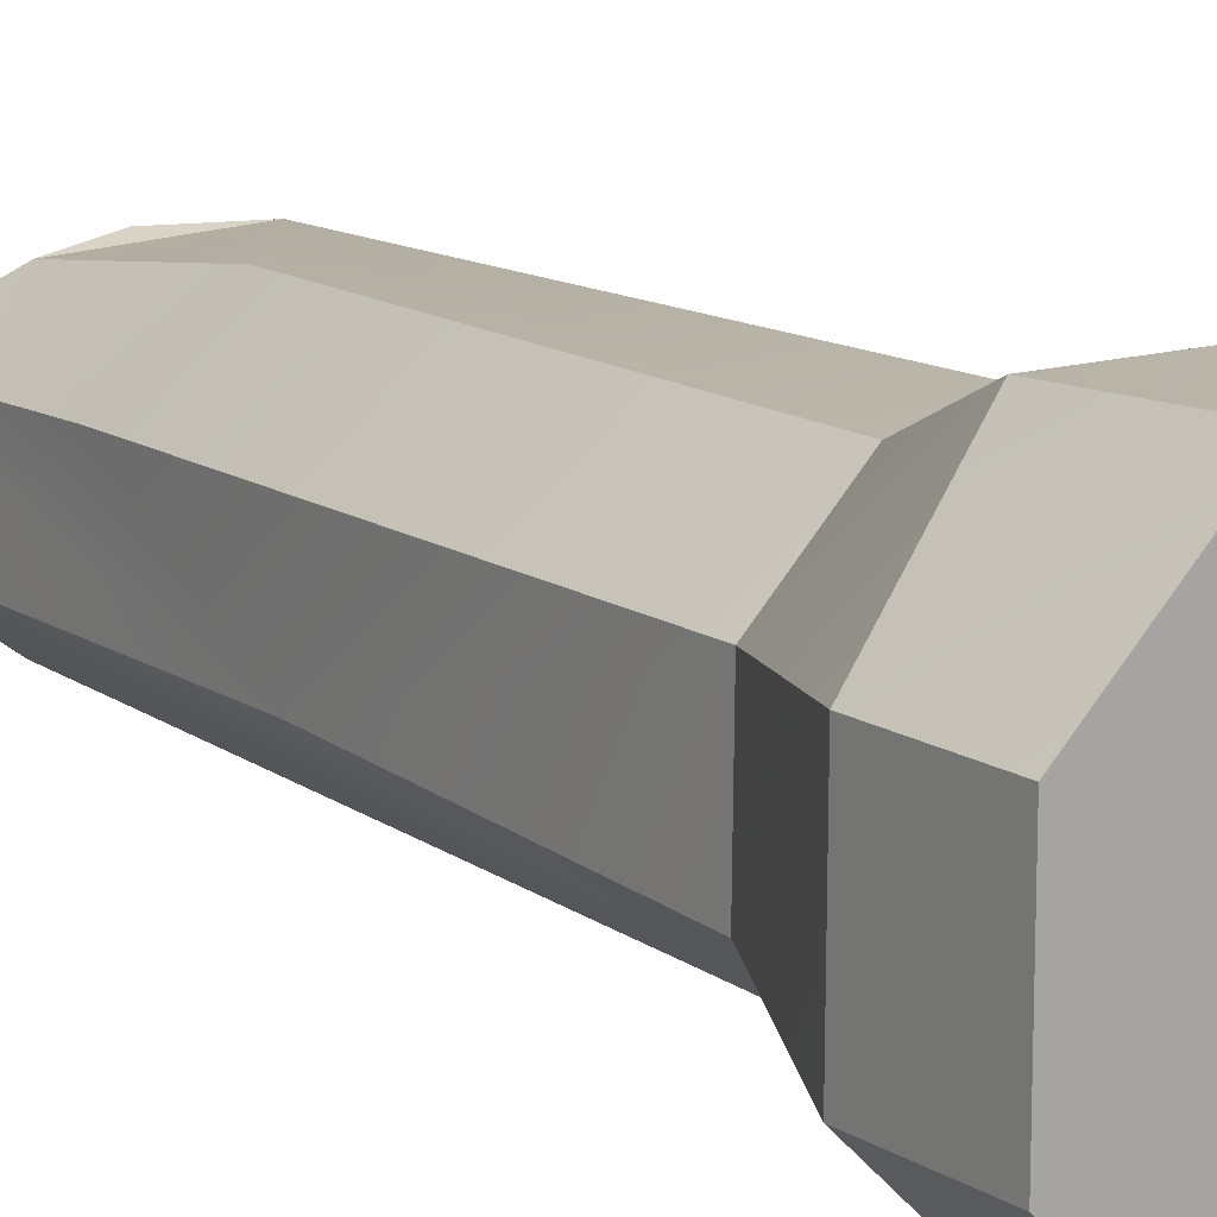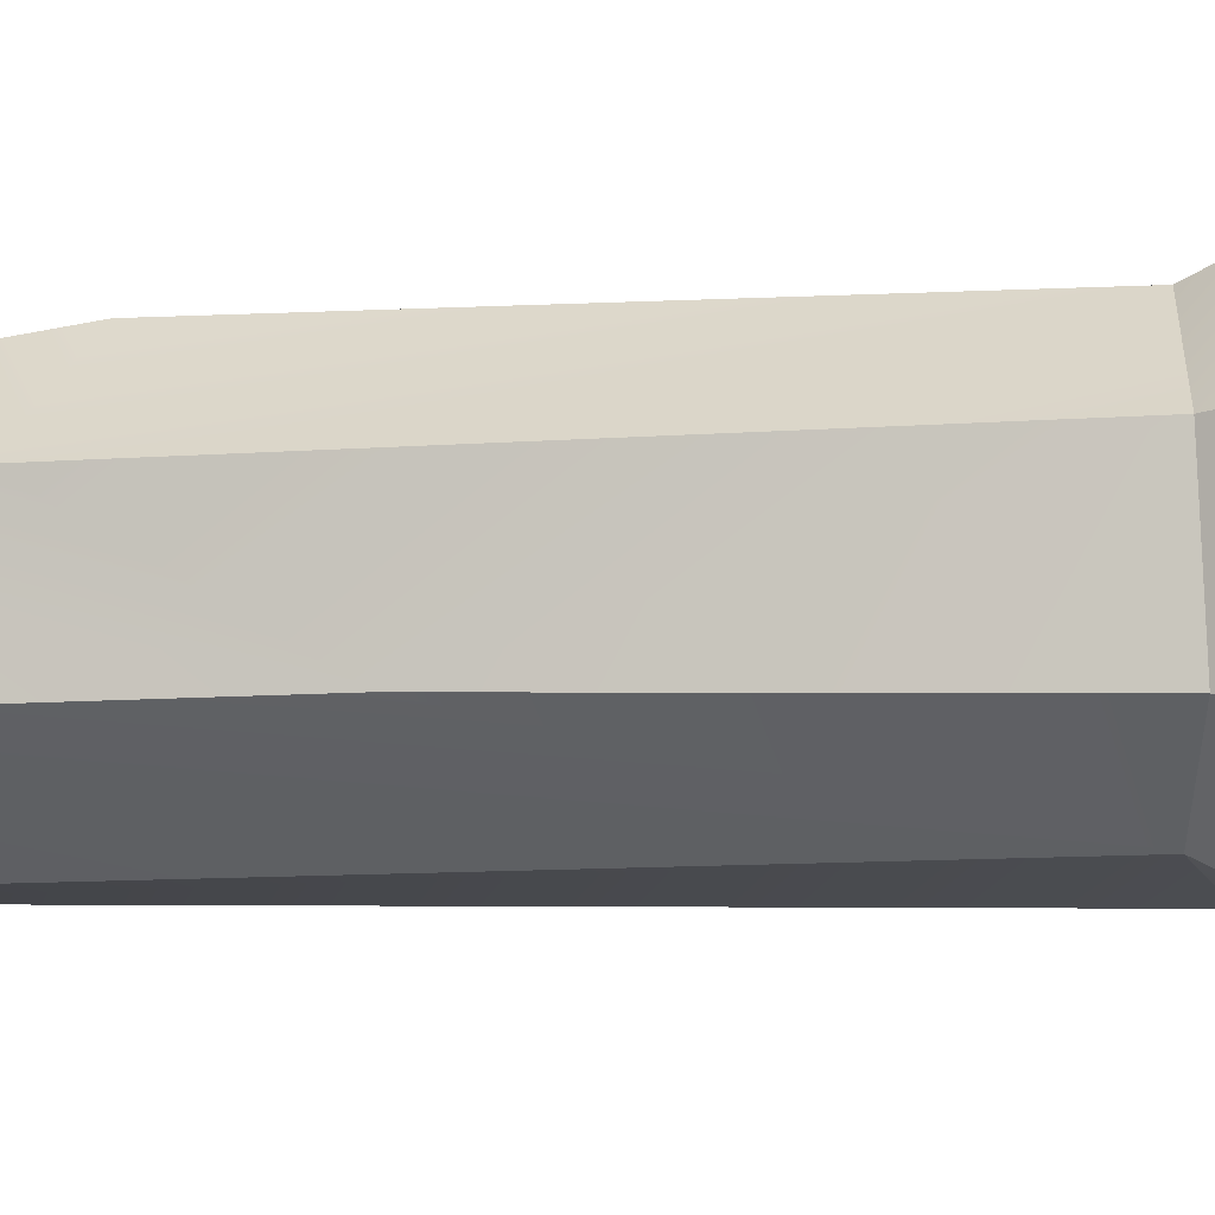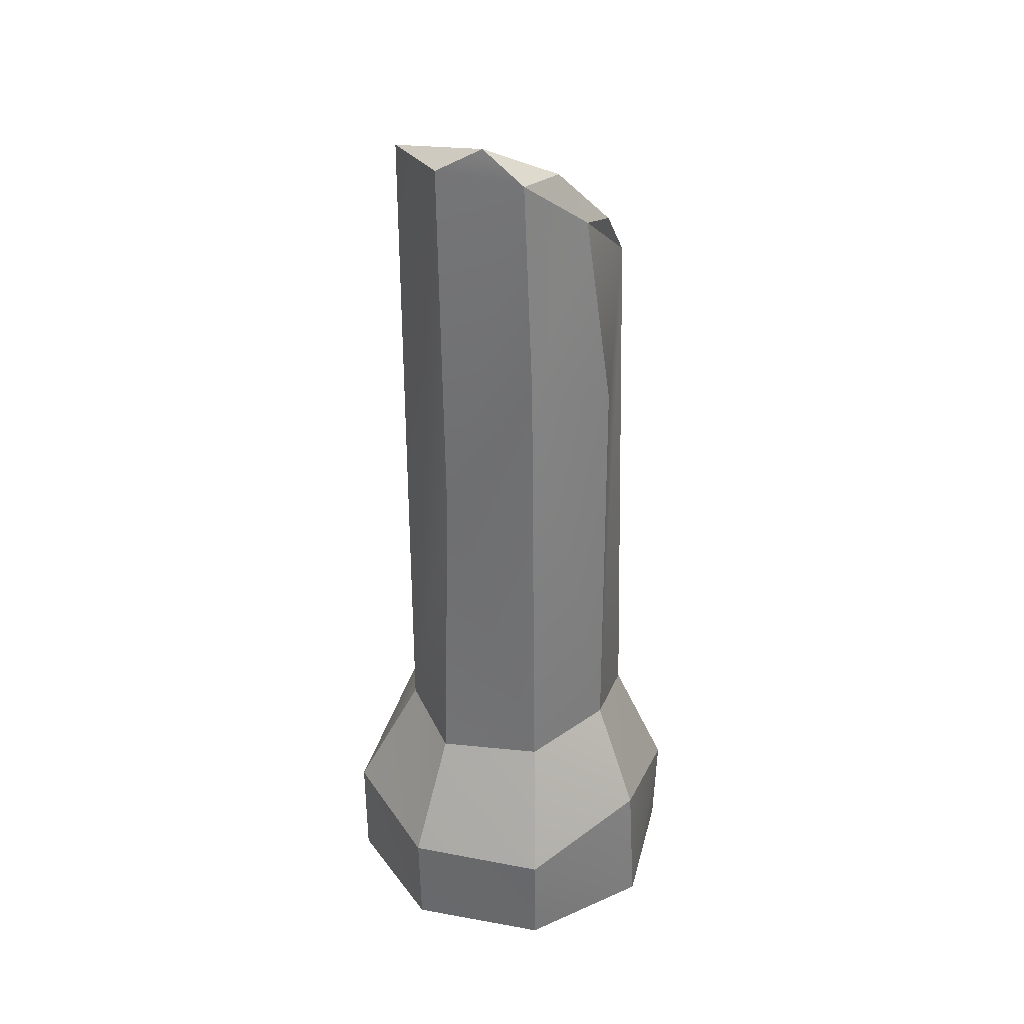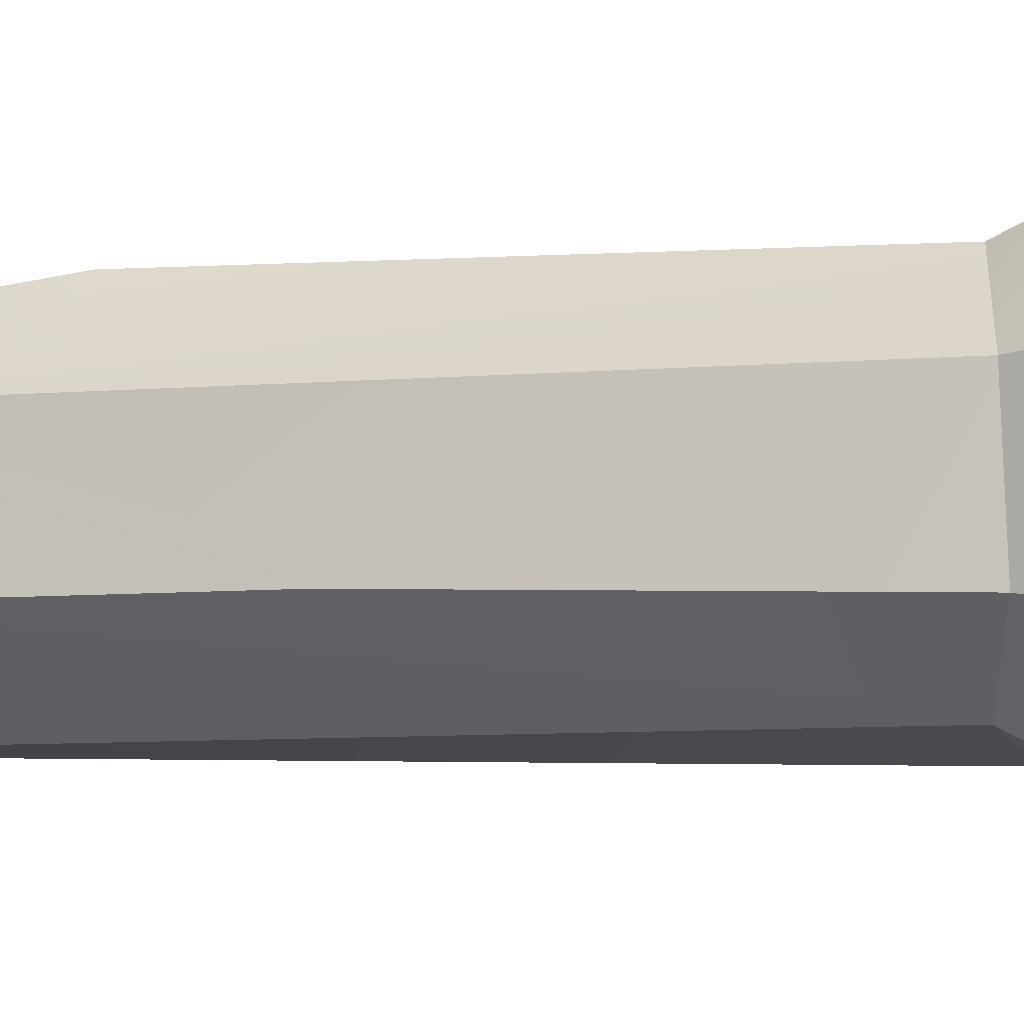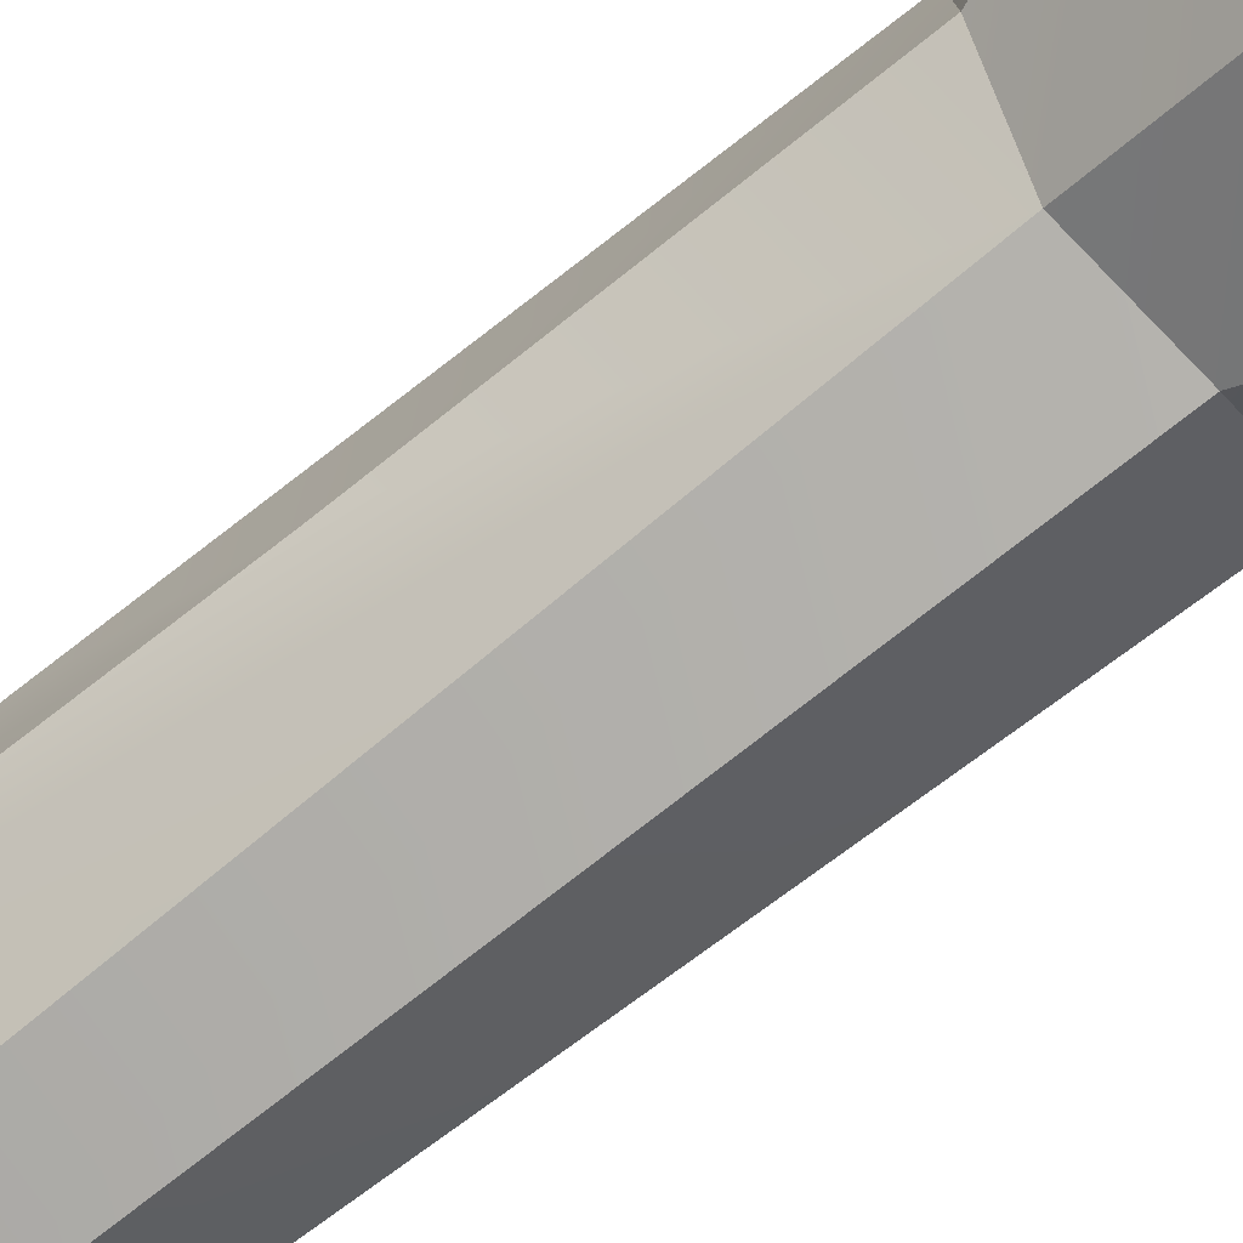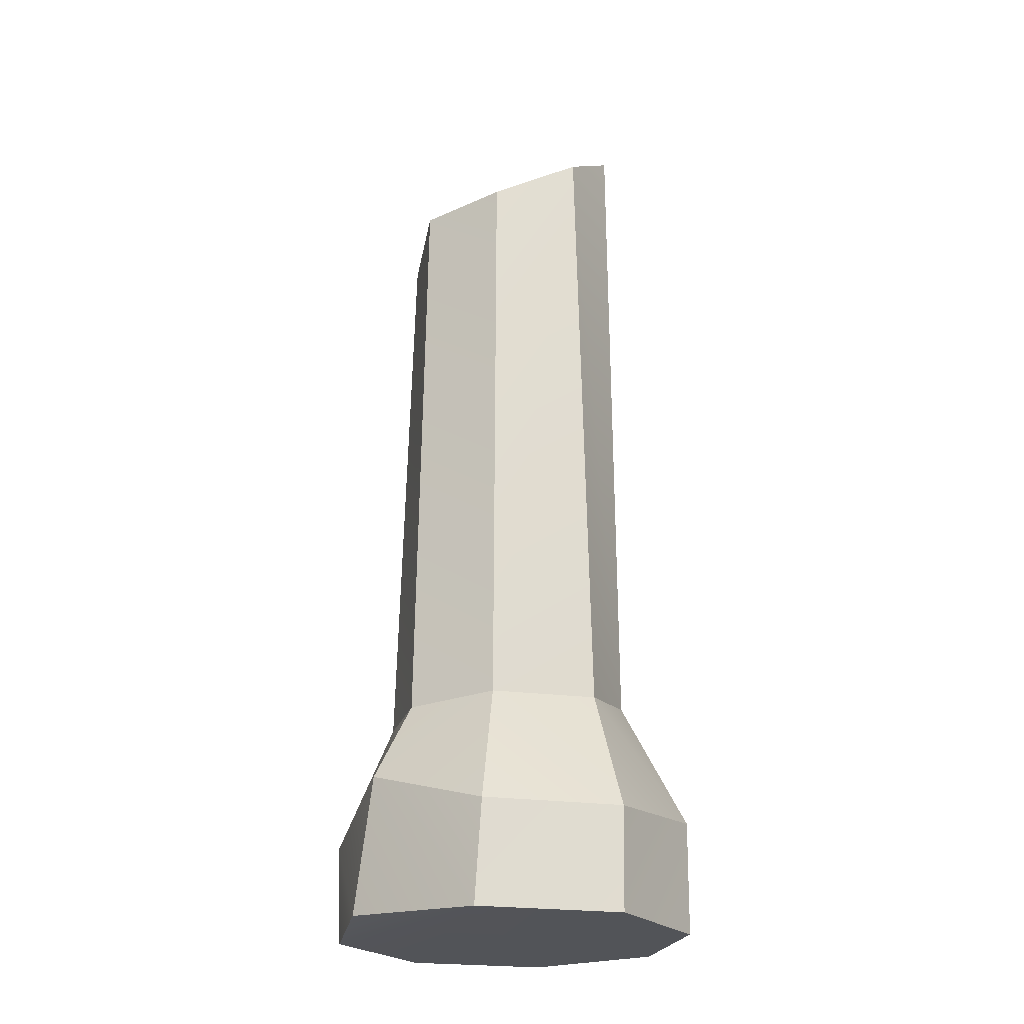
<metadata>
{"format":"obj","ext":"obj","renderer":"f3d","projection":"perspective","resolution":1024,"background":"white","views":[{"elev":14.3,"azim":-34.6,"up":"+Z"},{"elev":-5.9,"azim":-78.3,"up":"+Z"},{"elev":33.4,"azim":-76.1,"up":"+Y"},{"elev":-4.6,"azim":-76.7,"up":"+Z"},{"elev":-74.0,"azim":-52.5,"up":"+Z"},{"elev":-22.9,"azim":121.6,"up":"+Y"}]}
</metadata>
<code>
o Column_04_LOD1
v 0.1444 0.2074 -0.3467
v -0.1419 0.2275 -0.3428
v -0.2424 0.4545 -0.1002
v -0.3402 -0.002126 0.1409
v 0.2455 0.4516 0.09741
v 0.3509 -0.001802 -0.1306
v 0.3126 0.01506 0.1826
v 0.1423 -0.002126 -0.3416
v -0.1404 -0.002126 -0.3416
v 0.143 -0.001869 0.3403
v 0.1045 0.4563 0.2431
v -0.1413 0.2804 0.3263
v -0.3461 0.2042 0.1412
v -0.1401 -0.002099 0.3417
v 0.1491 0.1996 0.3456
v -0.3453 0.2073 -0.1438
v -0.3402 -0.002126 -0.1417
v -0.2292 1.417 0.09924
v -0.0827 0.4936 0.2347
v 0.07455 0.4631 -0.2463
v -0.2324 0.4648 0.1113
v 0.2389 0.4584 -0.1
v -0.09858 1.353 0.2337
v -0.2184 1.859 0.07814
v -0.2288 1.099 -0.08667
v -0.09652 1.743 0.179
v 0.3469 0.208 -0.1441
v 0.3216 0.2908 0.1344
v -0.1078 0.4877 -0.2119
v 0.2292 1.662 -0.09878
v 0.1003 1.758 -0.229
v 0.08841 1.607 0.2172
v -0.008054 1.717 0.2039
v -0.1104 1.846 0.1217
v 0.2268 1.648 0.0881
v -0.2267 1.878 -0.09665
v -0.2164 1.927 -0.004438
v -0.05703 1.852 -0.228
f 1 20 22
f 3 29 16
f 11 12 15
f 29 2 16
f 29 20 2
f 16 2 17
f 4 8 6
f 5 28 22
f 17 4 16
f 1 8 2
f 8 9 2
f 7 28 15
f 17 9 4
f 22 27 1
f 6 27 28
f 14 4 6
f 10 14 6
f 4 9 8
f 6 8 1
f 2 20 1
f 7 6 28
f 7 10 6
f 15 10 7
f 12 21 13
f 21 3 13
f 13 3 16
f 28 5 11
f 28 11 15
f 27 6 1
f 27 22 28
f 14 13 4
f 9 17 2
f 13 14 12
f 4 13 16
f 15 14 10
f 12 11 19
f 15 12 14
f 29 31 20
f 21 25 3
f 23 32 26
f 20 31 22
f 25 29 3
f 23 26 18
f 31 30 22
f 19 21 12
f 32 11 5
f 18 26 24
f 18 19 23
f 18 24 25
f 19 11 32
f 19 32 23
f 18 21 19
f 36 24 37
f 21 18 25
f 36 38 29
f 22 30 35
f 33 26 32
f 36 29 25
f 36 25 24
f 33 34 26
f 38 37 34
f 34 33 31
f 33 32 35
f 38 34 31
f 33 35 31
f 35 30 31
f 32 5 35
f 5 22 35
f 26 34 24
f 34 37 24
f 31 29 38
f 38 36 37

</code>
